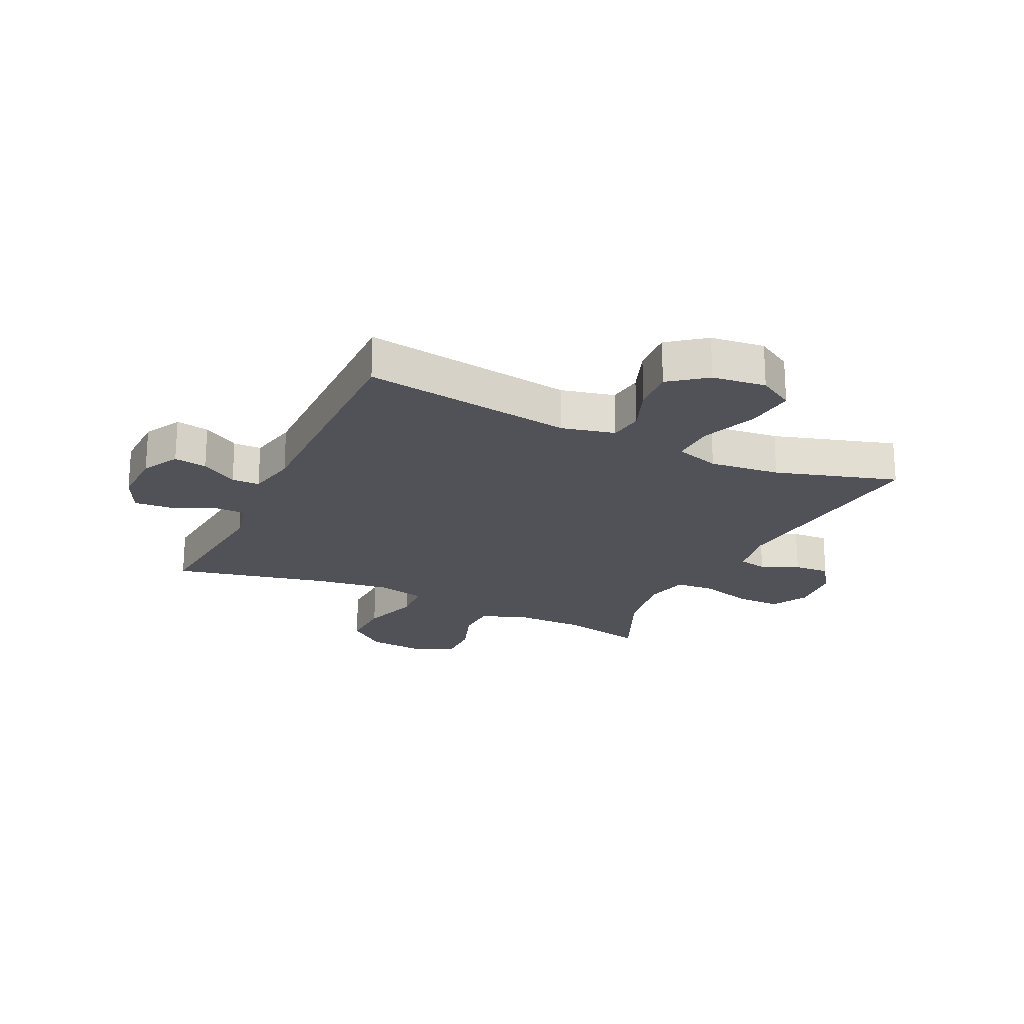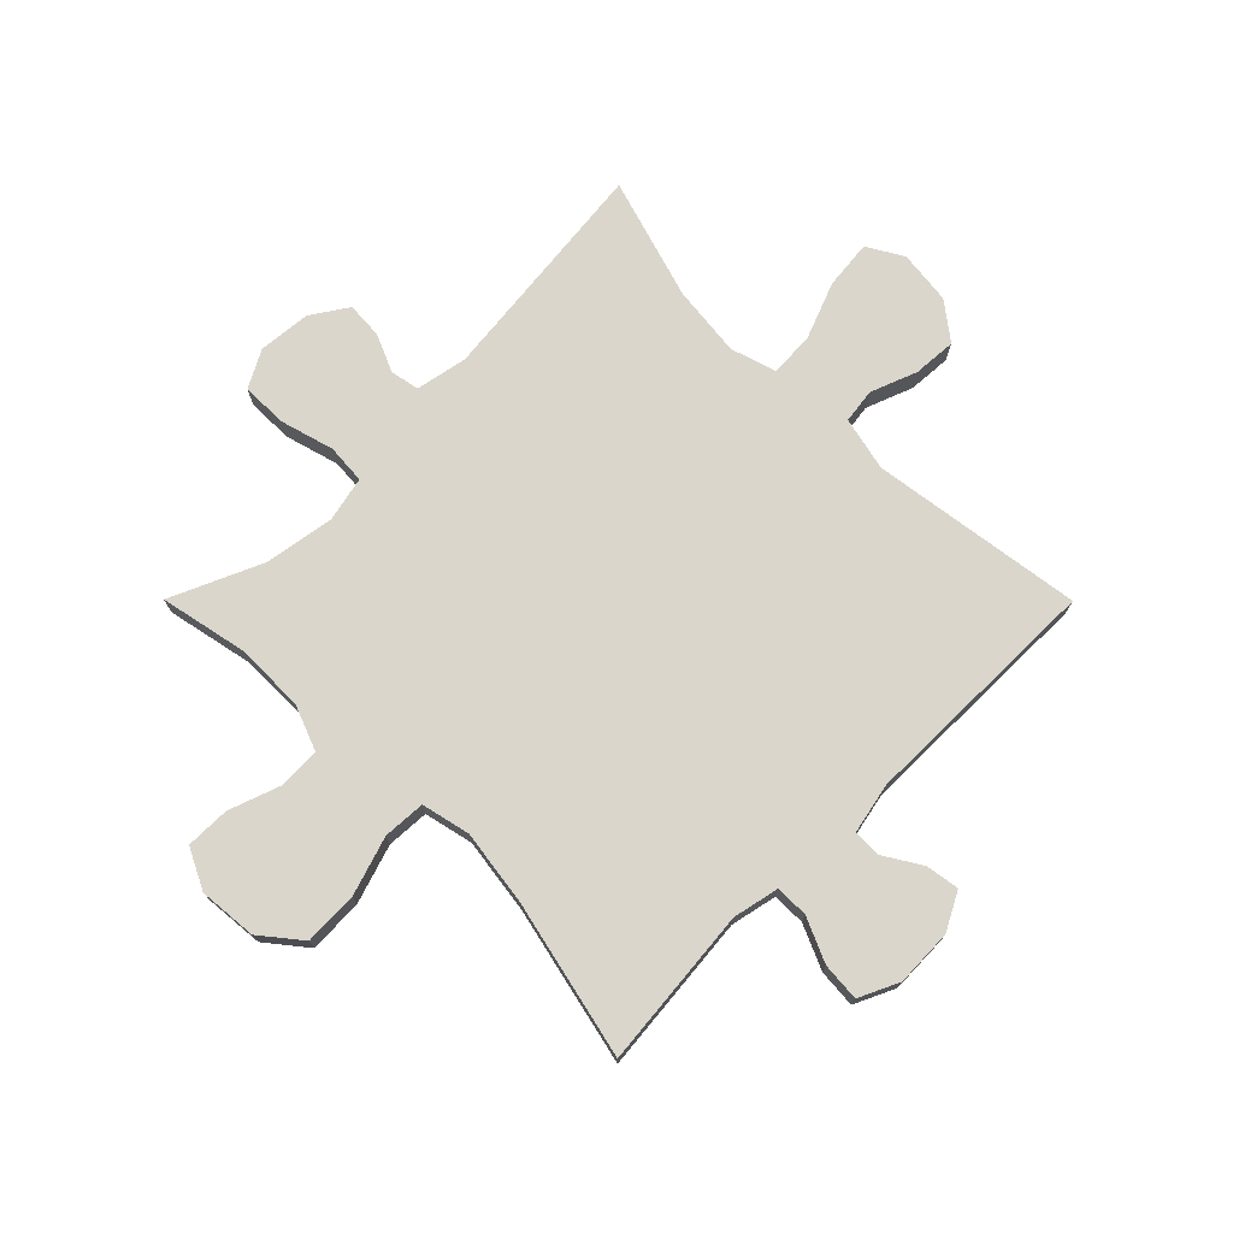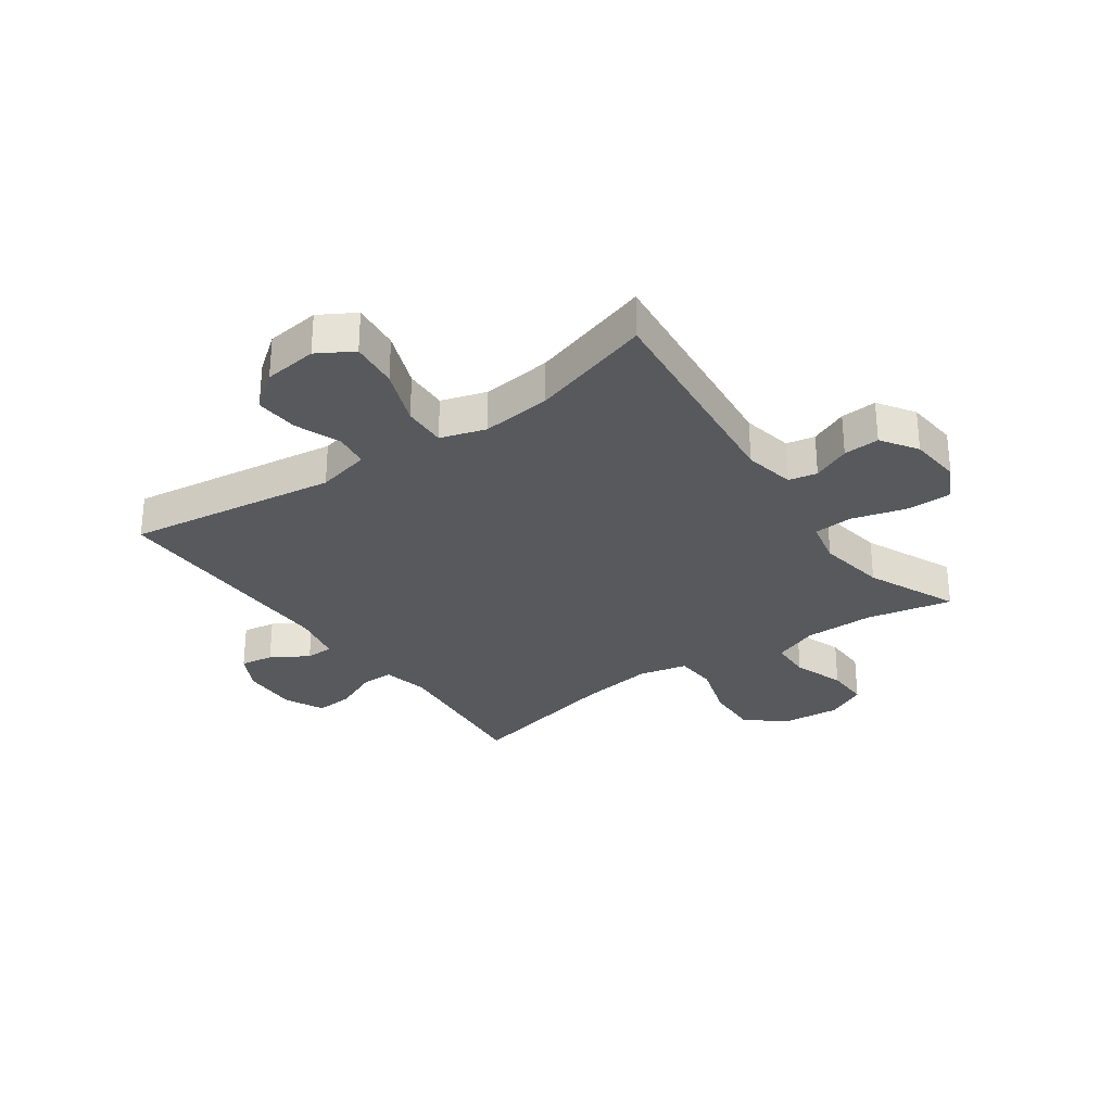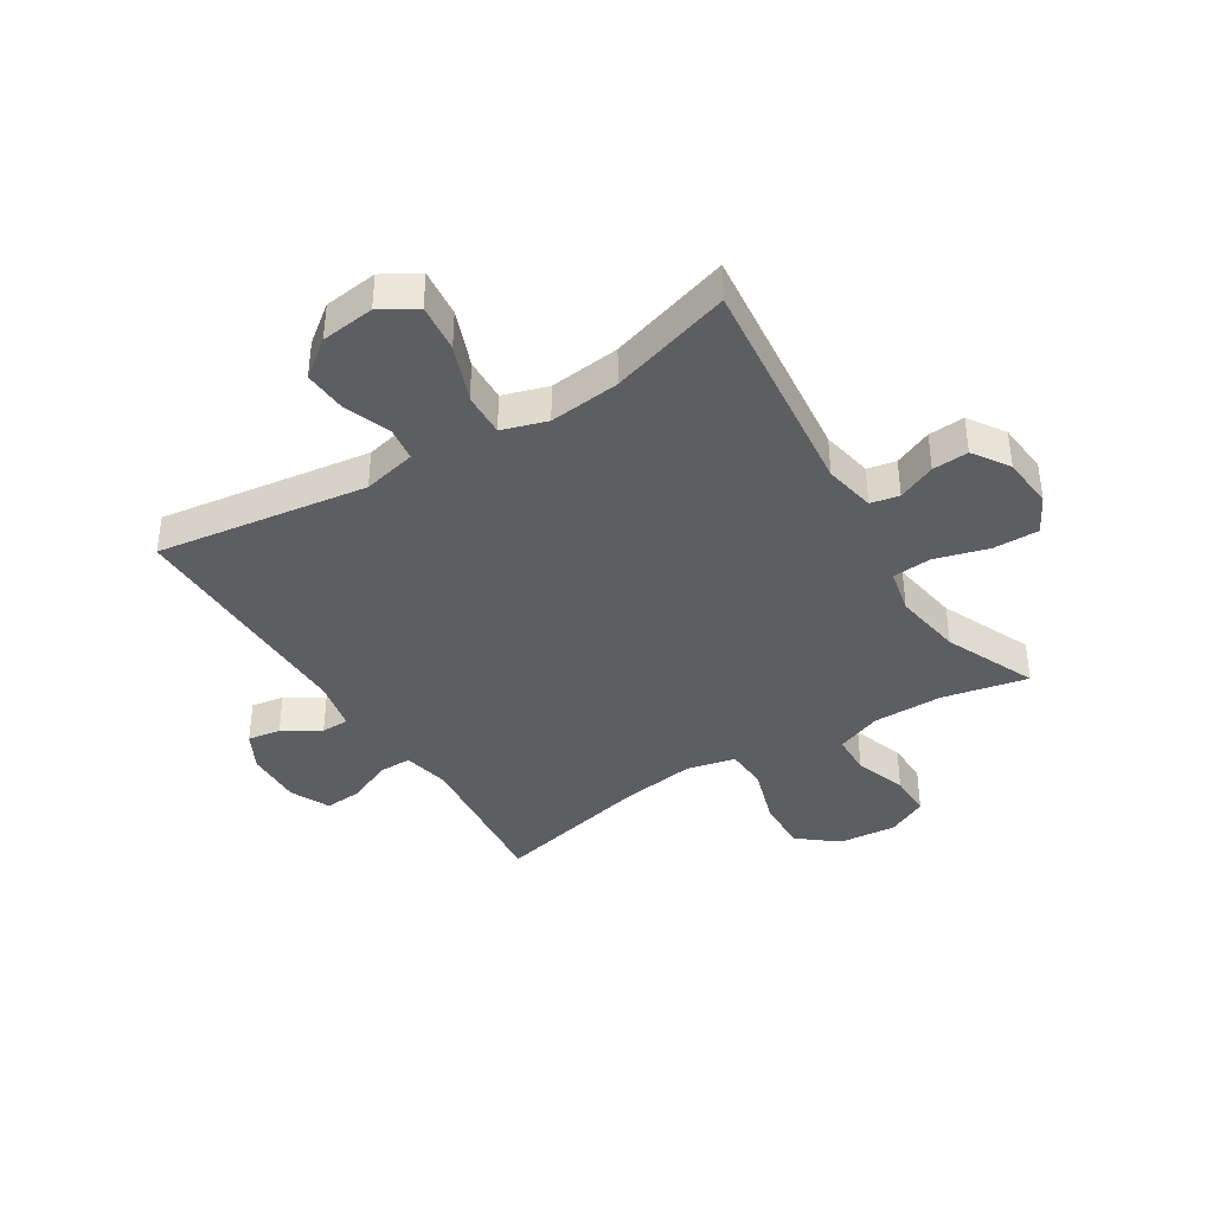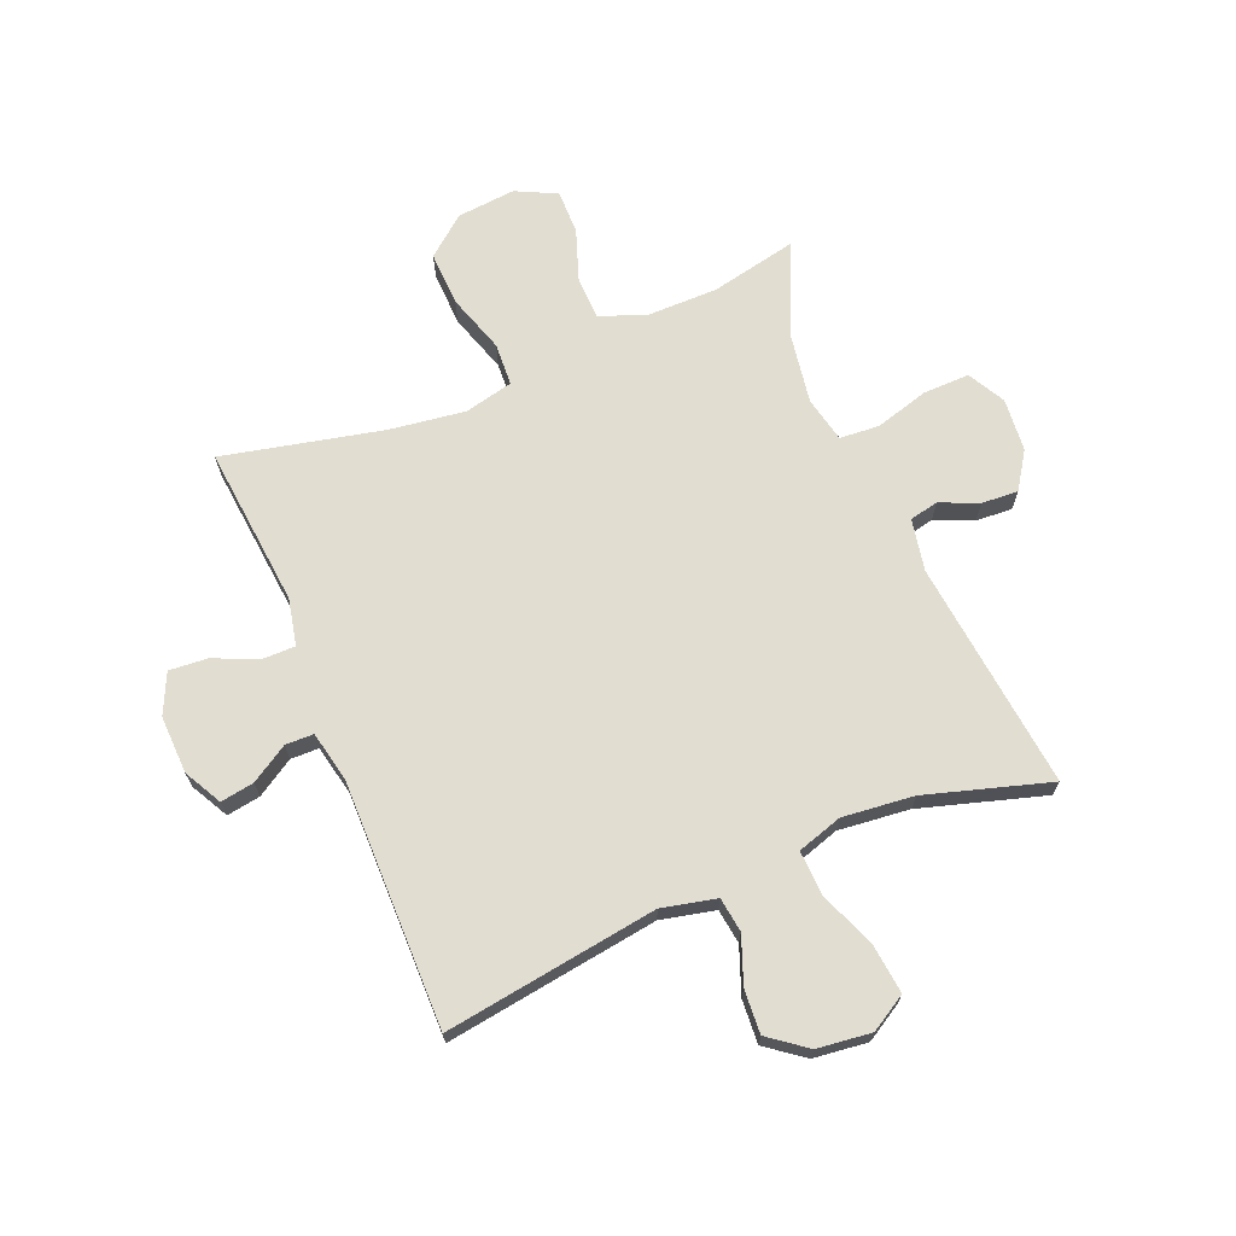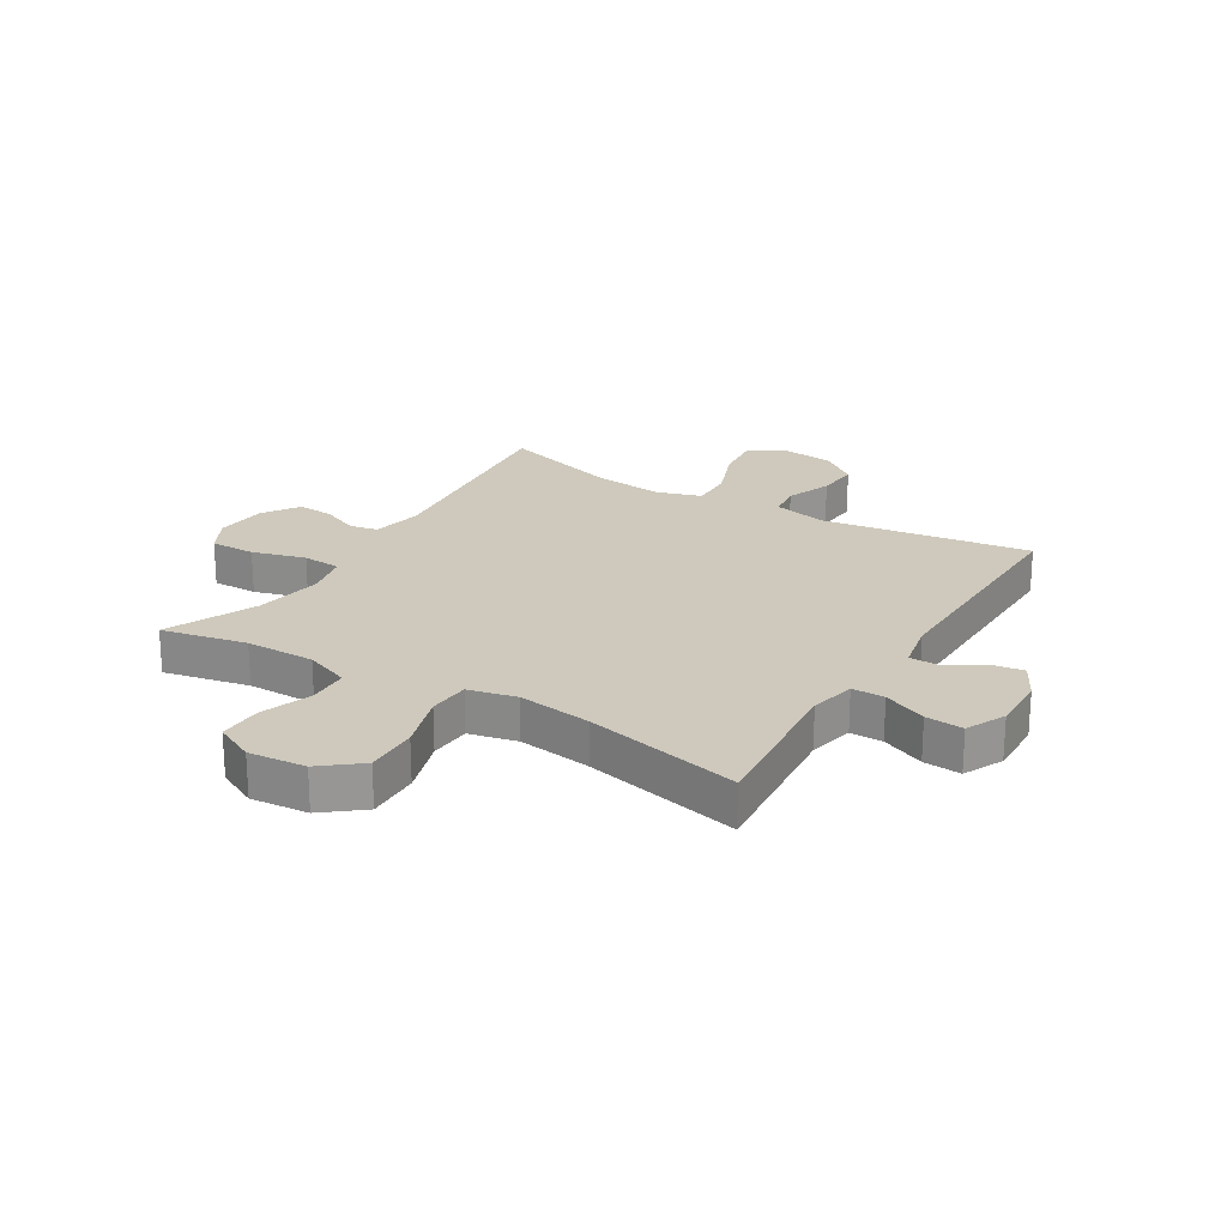
<metadata>
{"format":"obj","ext":"obj","renderer":"f3d","projection":"perspective","resolution":1024,"background":"white","views":[{"elev":-21.5,"azim":154.6,"up":"+Y"},{"elev":73.8,"azim":45.1,"up":"+Y"},{"elev":-29.6,"azim":-144.6,"up":"+Y"},{"elev":-39.2,"azim":-148.0,"up":"+Y"},{"elev":68.9,"azim":157.4,"up":"+Y"},{"elev":22.5,"azim":31.4,"up":"+Y"}]}
</metadata>
<code>
v 0.5 0.07 -0.5
v 0.138 0.07 -0.448
v 0.046 0.07 -0.469
v 0.038 0.07 -0.528
v 0.068 0.07 -0.607
v 0.073 0.07 -0.681
v 0.01 0.07 -0.729
v -0.082 0.07 -0.74
v -0.143 0.07 -0.704
v -0.134 0.07 -0.621
v -0.096 0.07 -0.523
v -0.093 0.07 -0.448
v -0.17 0.07 -0.424
v -0.291 0.07 -0.437
v -0.5 0.07 -0.5
v -0.458 0.07 -0.11
v -0.475 0.07 -0.022
v -0.524 0.07 -0.012
v -0.589 0.07 -0.04
v -0.651 0.07 -0.044
v -0.692 0.07 0.018
v -0.7 0.07 0.108
v -0.666 0.07 0.171
v -0.588 0.07 0.17
v -0.496 0.07 0.144
v -0.429 0.07 0.149
v -0.412 0.07 0.226
v -0.431 0.07 0.344
v -0.5 0.07 0.5
v -0.353 0.07 0.469
v -0.233 0.07 0.469
v -0.155 0.07 0.499
v -0.153 0.07 0.57
v -0.184 0.07 0.658
v -0.185 0.07 0.733
v -0.116 0.07 0.767
v -0.017 0.07 0.758
v 0.05 0.07 0.704
v 0.047 0.07 0.612
v 0.015 0.07 0.512
v 0.019 0.07 0.44
v 0.102 0.07 0.421
v 0.23 0.07 0.439
v 0.5 0.07 0.5
v 0.474 0.07 0.228
v 0.491 0.07 0.149
v 0.547 0.07 0.149
v 0.622 0.07 0.182
v 0.687 0.07 0.187
v 0.719 0.07 0.119
v 0.716 0.07 0.021
v 0.682 0.07 -0.043
v 0.625 0.07 -0.034
v 0.562 0.07 0.005
v 0.514 0.07 0.004
v 0.496 0.07 -0.082
v 0.5 0 -0.5
v 0.138 0 -0.448
v 0.046 0 -0.469
v 0.038 0 -0.528
v 0.068 0 -0.607
v 0.073 0 -0.681
v 0.01 0 -0.729
v -0.082 0 -0.74
v -0.143 0 -0.704
v -0.134 0 -0.621
v -0.096 0 -0.523
v -0.093 0 -0.448
v -0.17 0 -0.424
v -0.291 0 -0.437
v -0.5 0 -0.5
v -0.458 0 -0.11
v -0.475 0 -0.022
v -0.524 0 -0.012
v -0.589 0 -0.04
v -0.651 0 -0.044
v -0.692 0 0.018
v -0.7 0 0.108
v -0.666 0 0.171
v -0.588 0 0.17
v -0.496 0 0.144
v -0.429 0 0.149
v -0.412 0 0.226
v -0.431 0 0.344
v -0.5 0 0.5
v -0.353 0 0.469
v -0.233 0 0.469
v -0.155 0 0.499
v -0.153 0 0.57
v -0.184 0 0.658
v -0.185 0 0.733
v -0.116 0 0.767
v -0.017 0 0.758
v 0.05 0 0.704
v 0.047 0 0.612
v 0.015 0 0.512
v 0.019 0 0.44
v 0.102 0 0.421
v 0.23 0 0.439
v 0.5 0 0.5
v 0.474 0 0.228
v 0.491 0 0.149
v 0.547 0 0.149
v 0.622 0 0.182
v 0.687 0 0.187
v 0.719 0 0.119
v 0.716 0 0.021
v 0.682 0 -0.043
v 0.625 0 -0.034
v 0.562 0 0.005
v 0.514 0 0.004
v 0.496 0 -0.082
f 51 52 53 54
f 51 54 55
f 50 51 55
f 47 48 49 50
f 46 47 50 55
f 45 46 55 56
f 43 44 45
f 42 43 45 56
f 37 38 39 40
f 37 40 41
f 36 37 41
f 33 34 35 36
f 32 33 36 41
f 31 32 41
f 30 31 41 42
f 28 29 30
f 27 28 30 42
f 22 23 24 25
f 22 25 26
f 21 22 26
f 18 19 20 21
f 18 21 26
f 17 18 26
f 16 17 26
f 14 15 16 26
f 13 14 26 27
f 8 9 10 11
f 8 11 12
f 7 8 12
f 4 5 6 7
f 3 4 7 12
f 2 3 12 13
f 56 1 2
f 27 42 56
f 2 13 27 56
f 110 109 108 107
f 111 110 107
f 111 107 106
f 106 105 104 103
f 111 106 103 102
f 112 111 102 101
f 101 100 99
f 112 101 99 98
f 96 95 94 93
f 97 96 93
f 97 93 92
f 92 91 90 89
f 97 92 89 88
f 97 88 87
f 98 97 87 86
f 86 85 84
f 98 86 84 83
f 81 80 79 78
f 82 81 78
f 82 78 77
f 77 76 75 74
f 82 77 74
f 82 74 73
f 82 73 72
f 82 72 71 70
f 83 82 70 69
f 67 66 65 64
f 68 67 64
f 68 64 63
f 63 62 61 60
f 68 63 60 59
f 69 68 59 58
f 58 57 112
f 112 98 83
f 112 83 69 58
f 1 57 58 2
f 2 58 59 3
f 3 59 60 4
f 4 60 61 5
f 5 61 62 6
f 6 62 63 7
f 7 63 64 8
f 8 64 65 9
f 9 65 66 10
f 10 66 67 11
f 11 67 68 12
f 12 68 69 13
f 13 69 70 14
f 14 70 71 15
f 15 71 72 16
f 16 72 73 17
f 17 73 74 18
f 18 74 75 19
f 19 75 76 20
f 20 76 77 21
f 21 77 78 22
f 22 78 79 23
f 23 79 80 24
f 24 80 81 25
f 25 81 82 26
f 26 82 83 27
f 27 83 84 28
f 28 84 85 29
f 29 85 86 30
f 30 86 87 31
f 31 87 88 32
f 32 88 89 33
f 33 89 90 34
f 34 90 91 35
f 35 91 92 36
f 36 92 93 37
f 37 93 94 38
f 38 94 95 39
f 39 95 96 40
f 40 96 97 41
f 41 97 98 42
f 42 98 99 43
f 43 99 100 44
f 44 100 101 45
f 45 101 102 46
f 46 102 103 47
f 47 103 104 48
f 48 104 105 49
f 49 105 106 50
f 50 106 107 51
f 51 107 108 52
f 52 108 109 53
f 53 109 110 54
f 54 110 111 55
f 55 111 112 56
f 56 112 57 1

</code>
